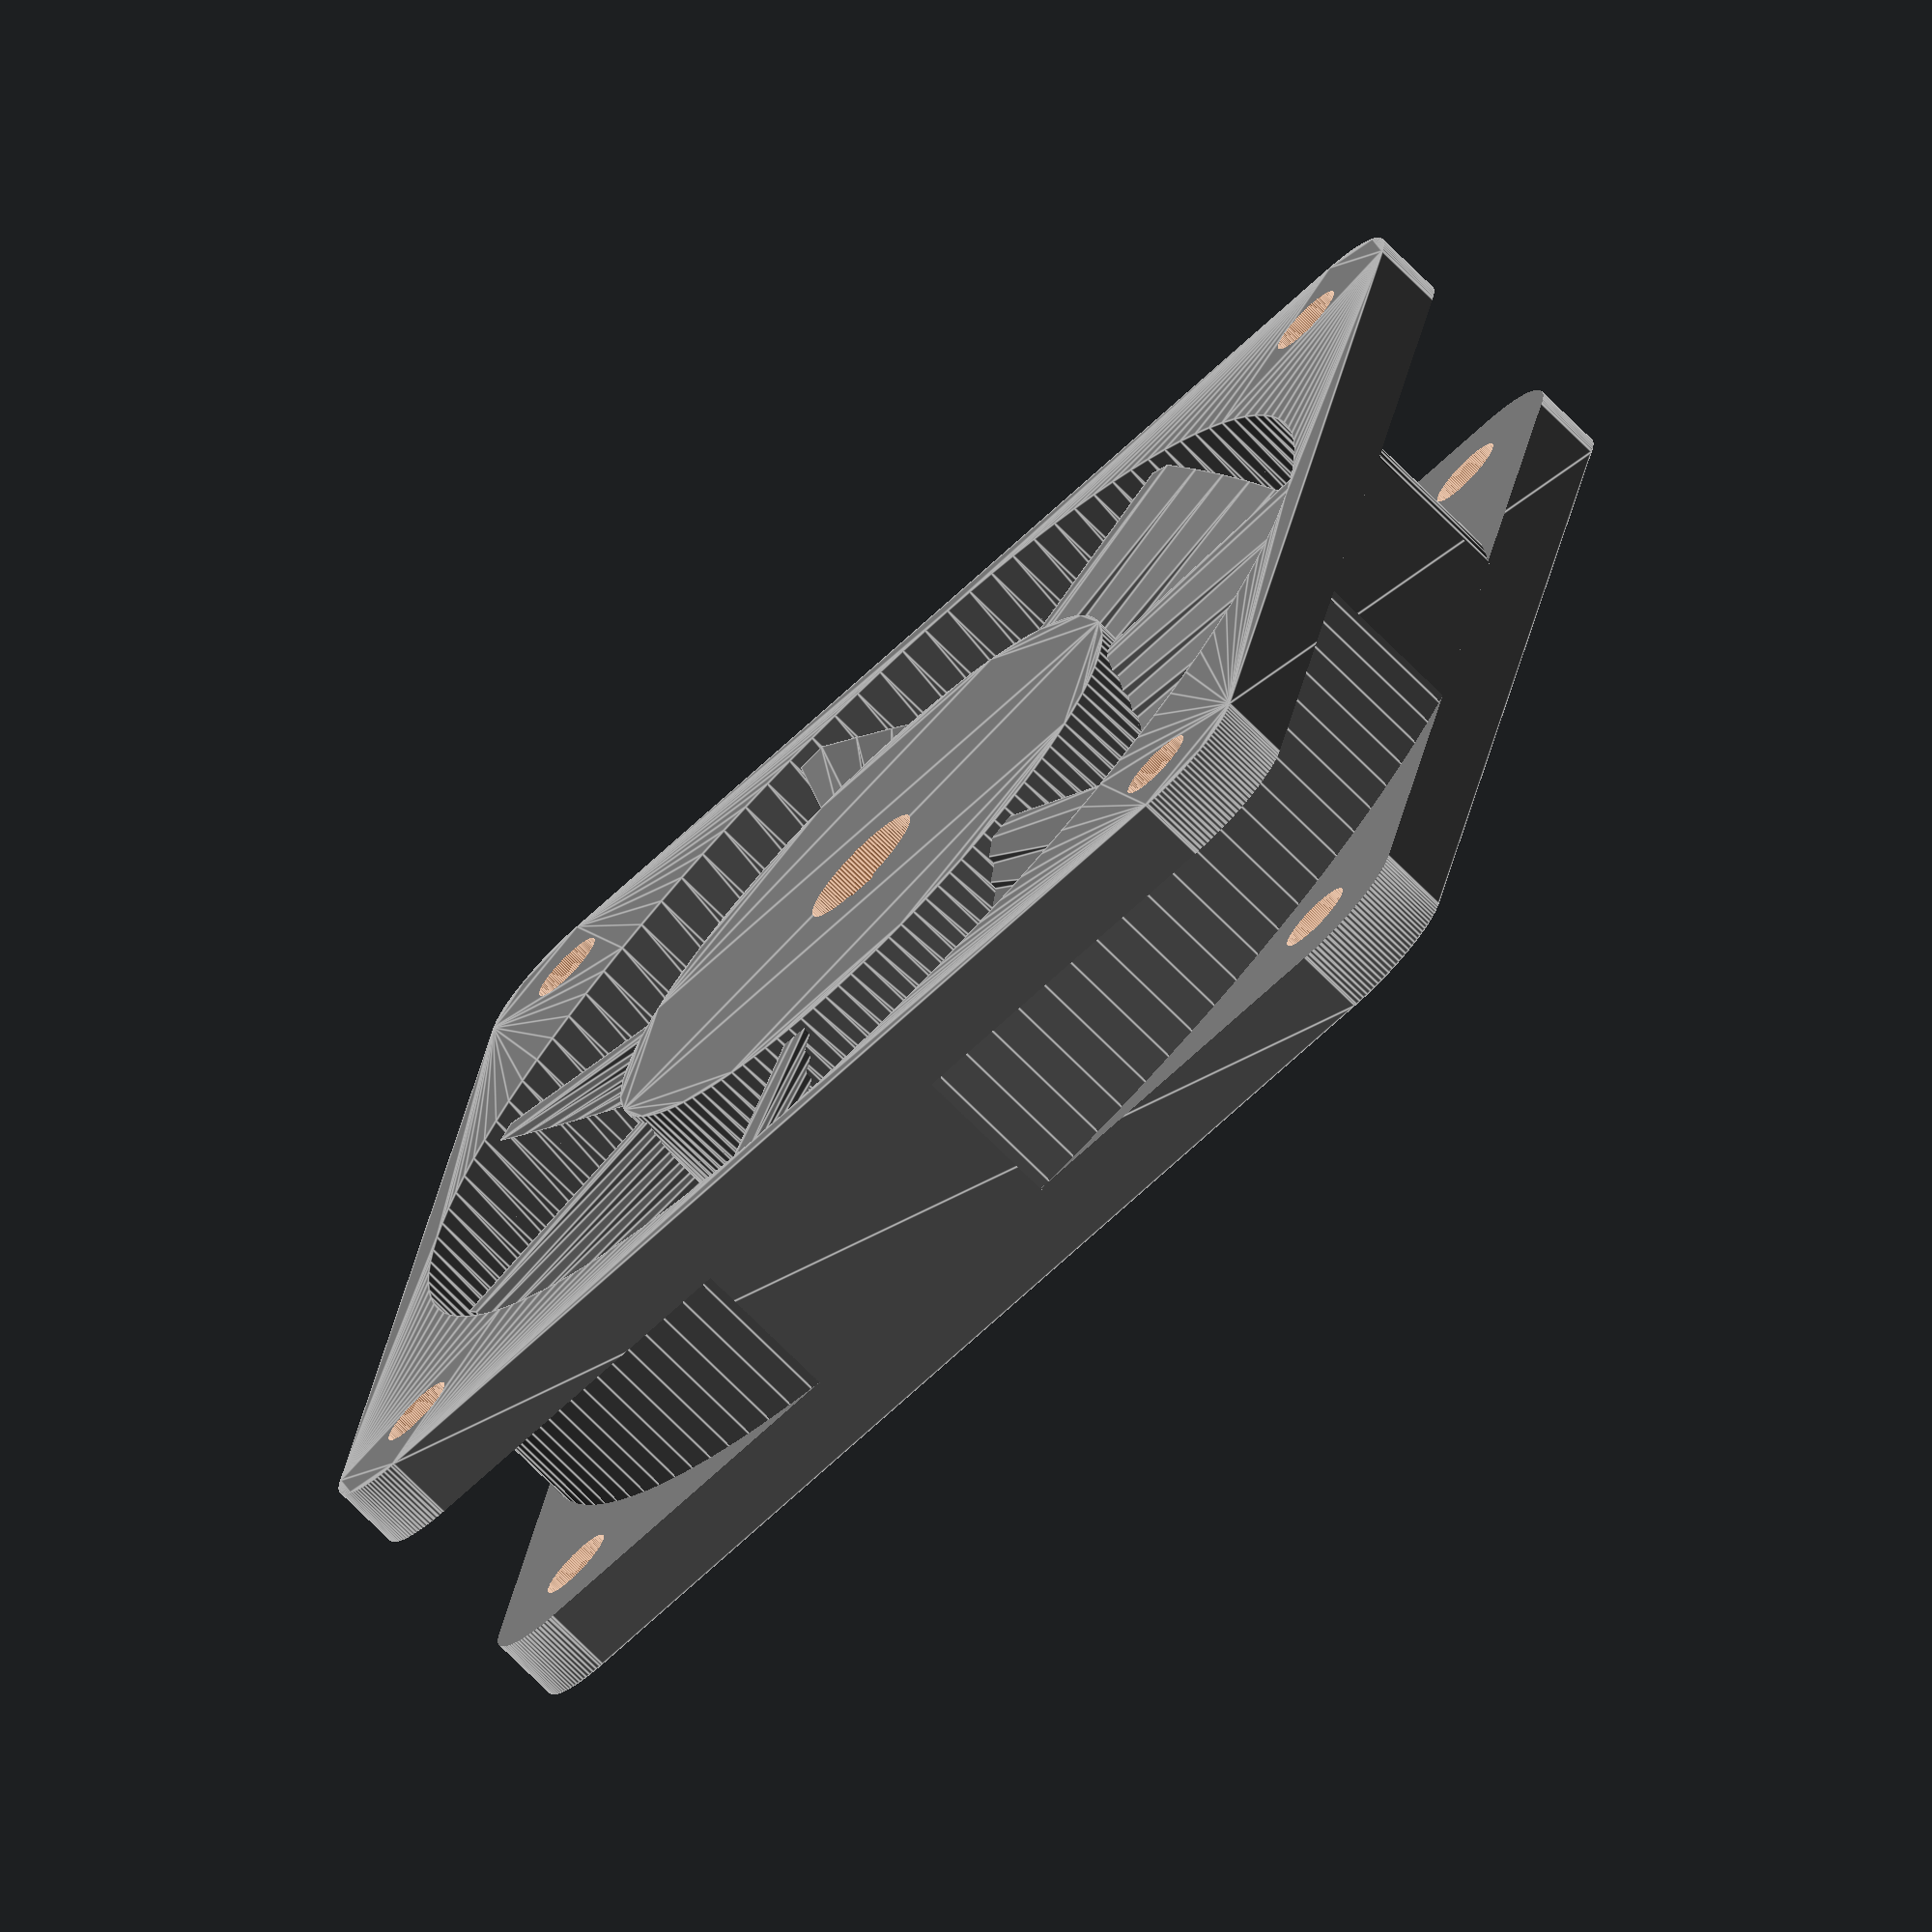
<openscad>
// Remixed from MiseryBot's original work: http://www.thingiverse.com/thing:8063

$fn=120;  //Working
//$fn=720;  //Show off

difference() {
  fan(65, 15, 40);

  translate([27, 27, -10])
	cylinder(h = 20, r = 2);

  translate([27, -27, -10])
	cylinder(h = 20, r = 2);

  translate([-27, 27, -10])
	cylinder(h = 20, r = 2);

  translate([-27, -27, -10])
	cylinder(h = 20, r = 2);

  cylinder(h = 20, r = 3.51);

  cube([3.75, 1.55, 20]);
}

module fan(width, depth, mount, mount_diameter=3.4, corner_radius=5, blade_angle=-45)
{
  bore_diameter = width - 3;

  color ("dimgrey")
  {
    body(width, depth, bore_diameter, mount, mount_diameter, corner_radius);
    fan_blades(bore_diameter, depth, blade_angle);
  }
}

module body(width, depth, bore_diameter, mount, mount_diameter, corner_radius)
{
  difference()
  {
    linear_extrude(height=depth, center = true, convexity = 4, twist = 0)
    {
      difference()
      {
        square([width, width], center=true);
        inside_bore(bore_diameter, width/2 + 2);
        mounting_holes(mount/2, mount_diameter/2, depth+0.2);
        round_corners(width/2, corner_radius);
      }
    }

    outside_ring(width, depth);
  }
}

module inside_bore(diameter, hub)
{
  difference()
  {
    circle(r=diameter/2,center=true);
    circle(r=hub/2,center=true);
  }
}

module mounting_holes(offset, r, h)
{
  for (i=[0:3])
  {
    rotate([0,0,i*90])
    {
      translate([offset, offset])
      {
        circle(r=r, h=h, center=true);
      }
    }
  }
}

module round_corners(offset, r=5)
{
  for(i=[0:3])
  {
    rotate([0,0,i*90])
    {
      translate([offset,offset])
      {
        difference()
        {
          translate([-r+0.1, -r-0.1])
          {
            square([r+0.2, r+0.2]);
          }

          translate([-r, -r])
          {
            circle(r=r);
          }
        }
      }
    }
  }
}

module outside_ring(width, depth, surface_thickness=3.6)
{
  difference()
  {
    cylinder(r=width*.75, h=depth-2*surface_thickness, center=true);
    cylinder(r=(width+2)/2, h=depth-2*surface_thickness+0.2, center=true);
  }
}

module fan_blades(width, depth, angle)
{
  linear_extrude(height=depth-1, center = true, convexity = 4, twist = angle)
  {
    for(i=[0:6])
    rotate((360*i)/7)
    translate([0,-1.5/2]) square([width/2-0.75,1.5]);
  }
}

</openscad>
<views>
elev=73.3 azim=101.5 roll=45.0 proj=o view=edges
</views>
